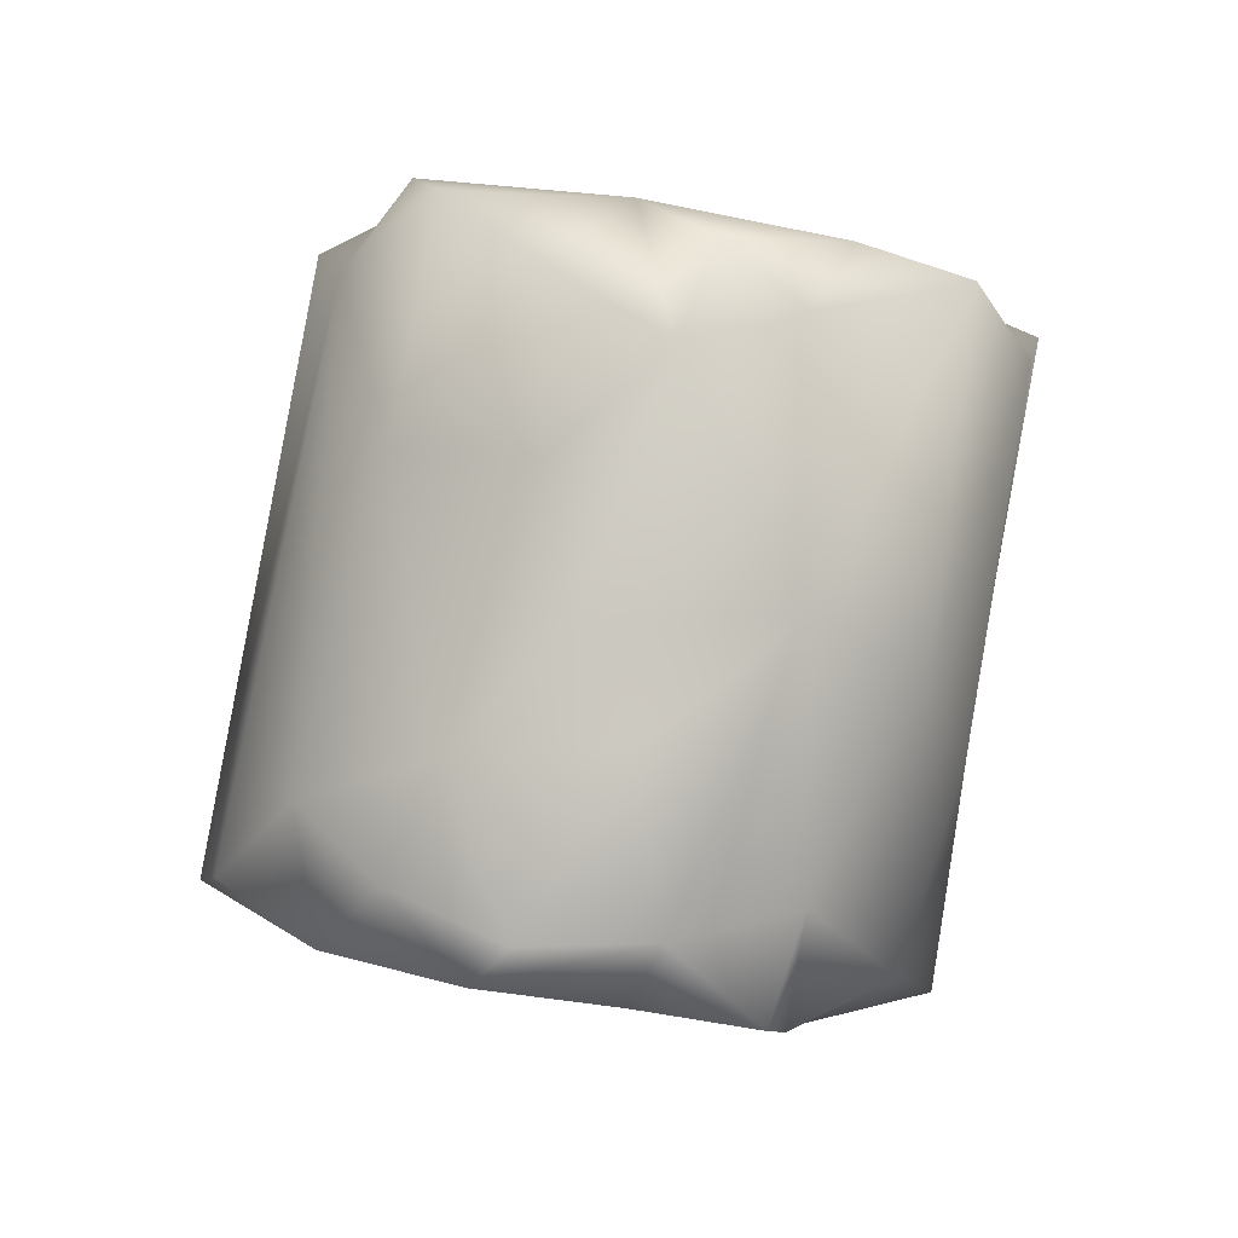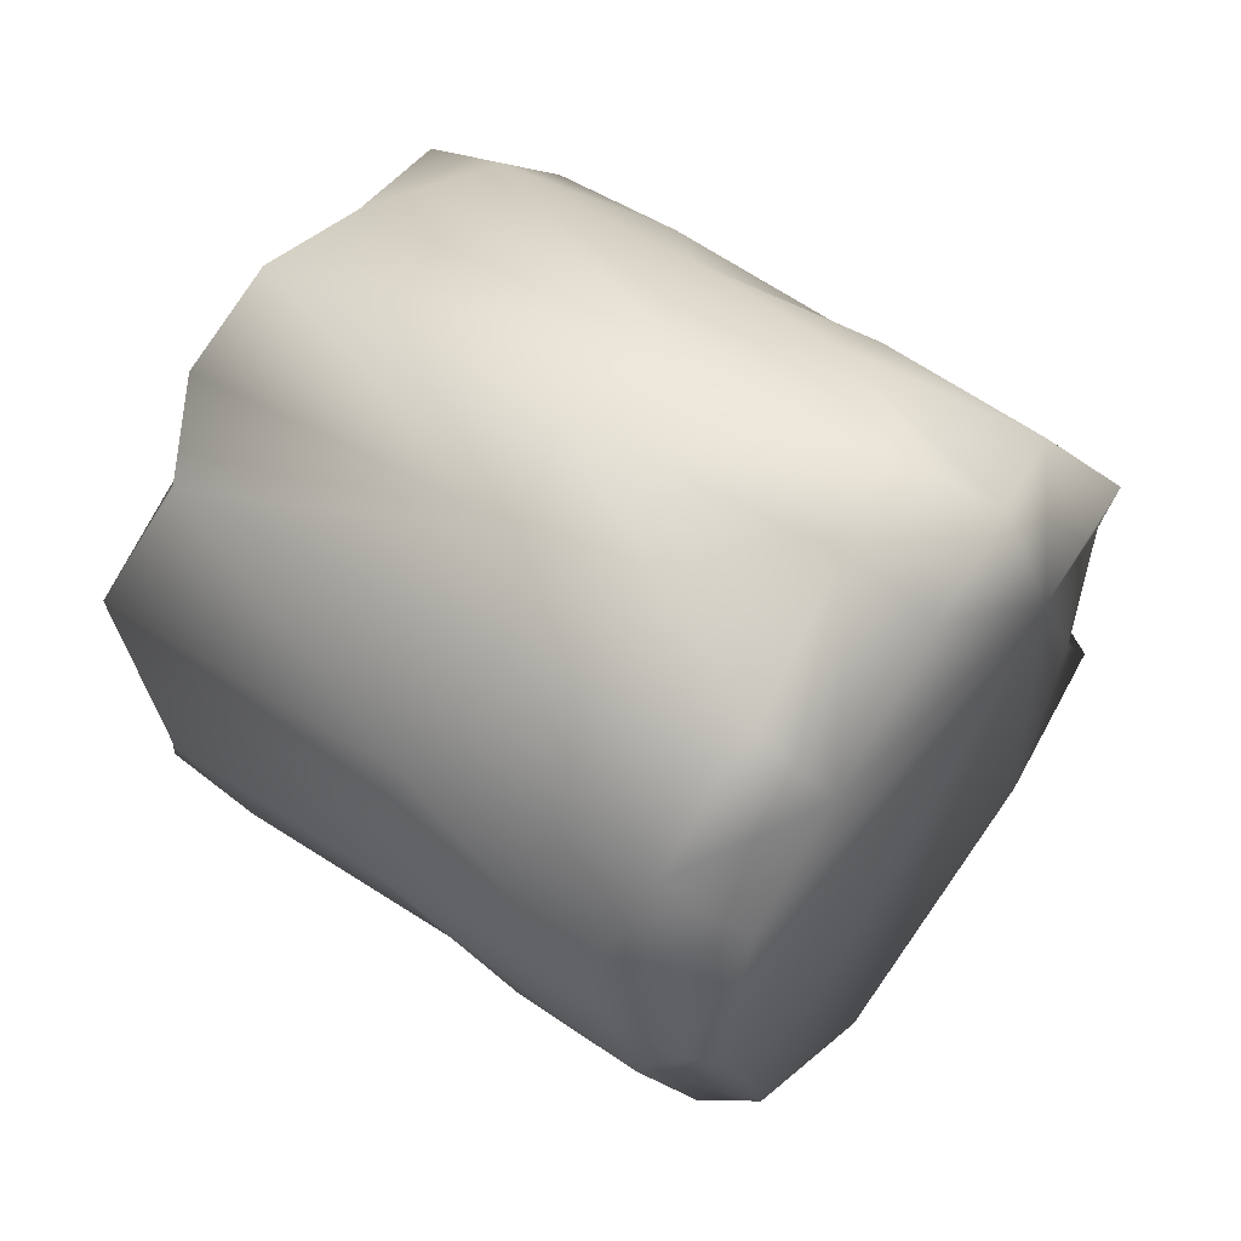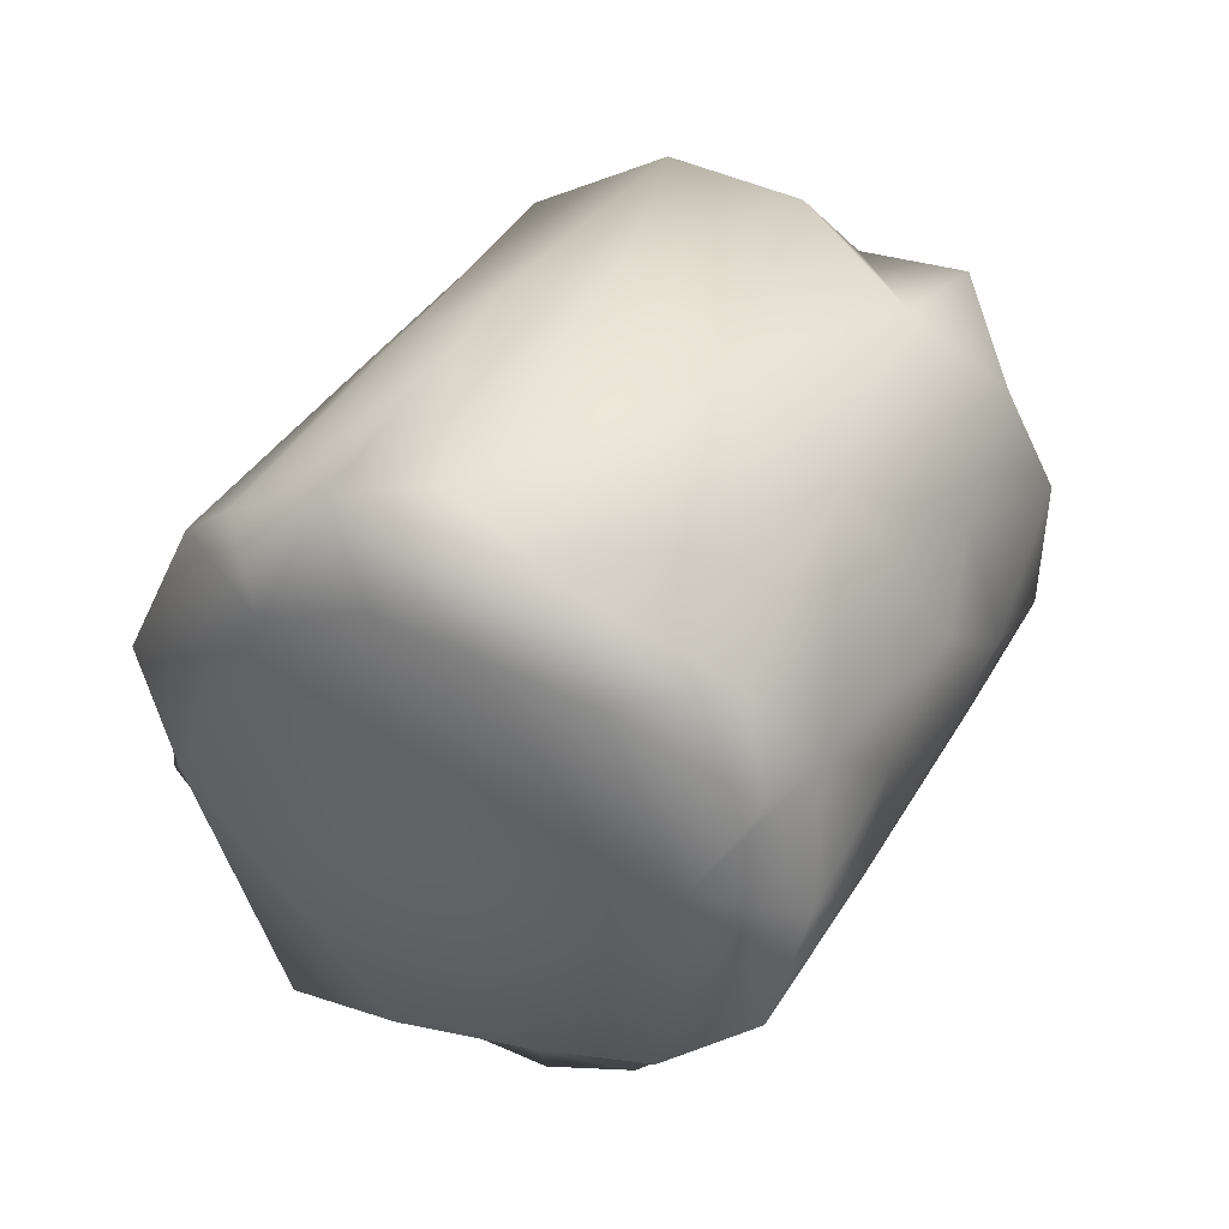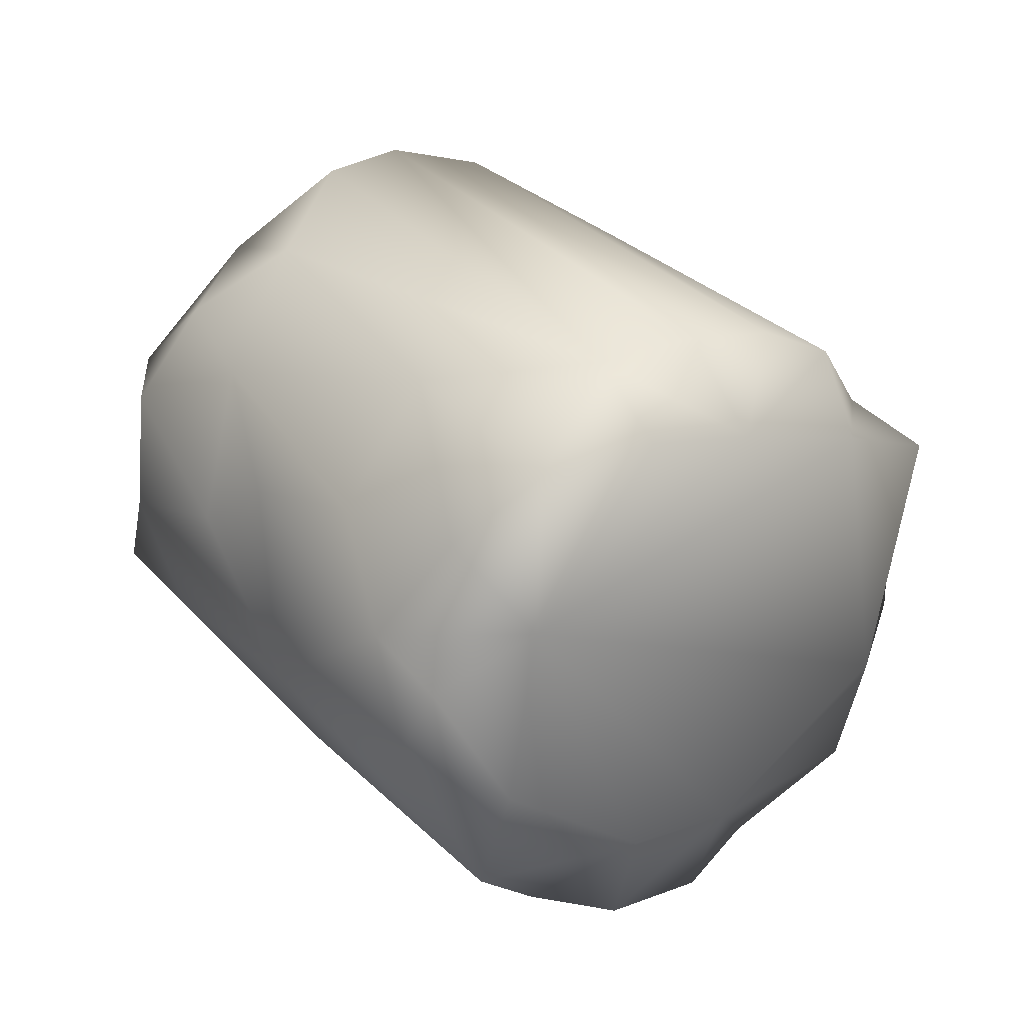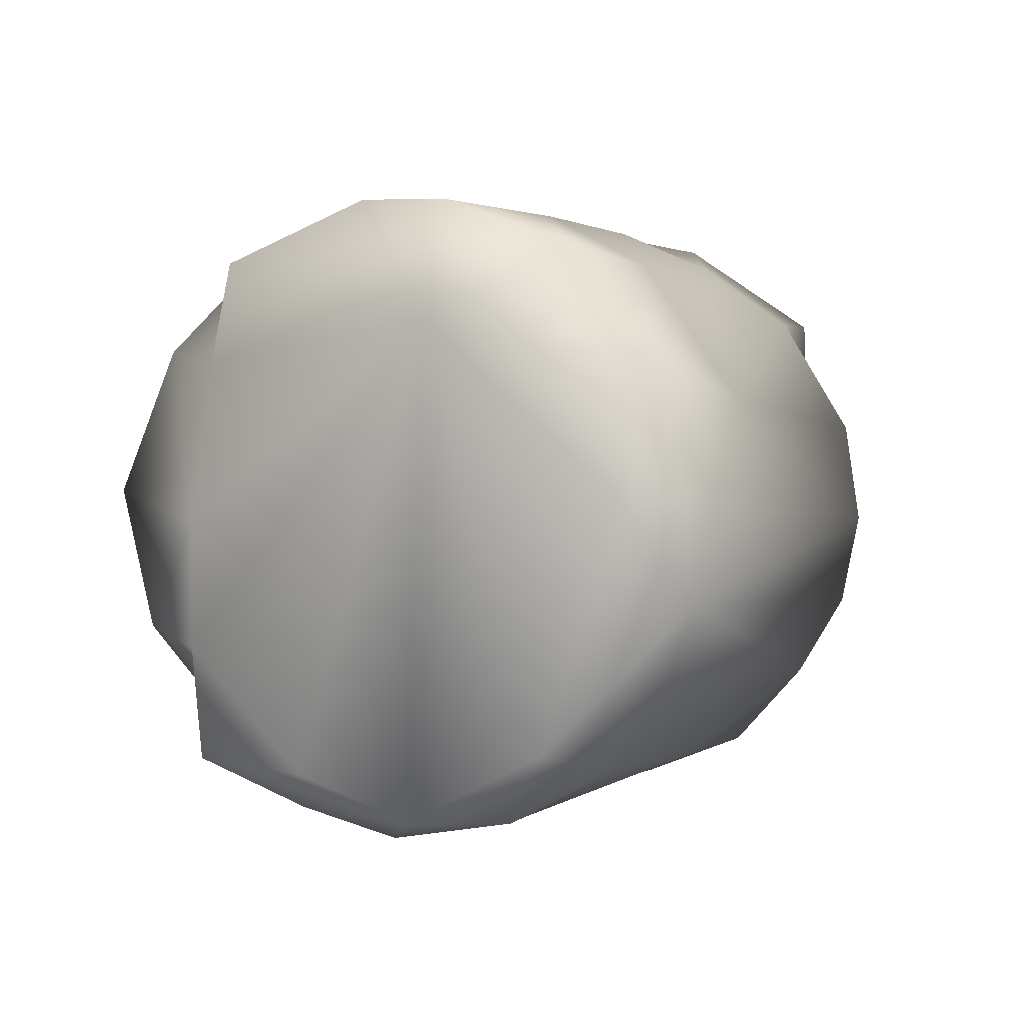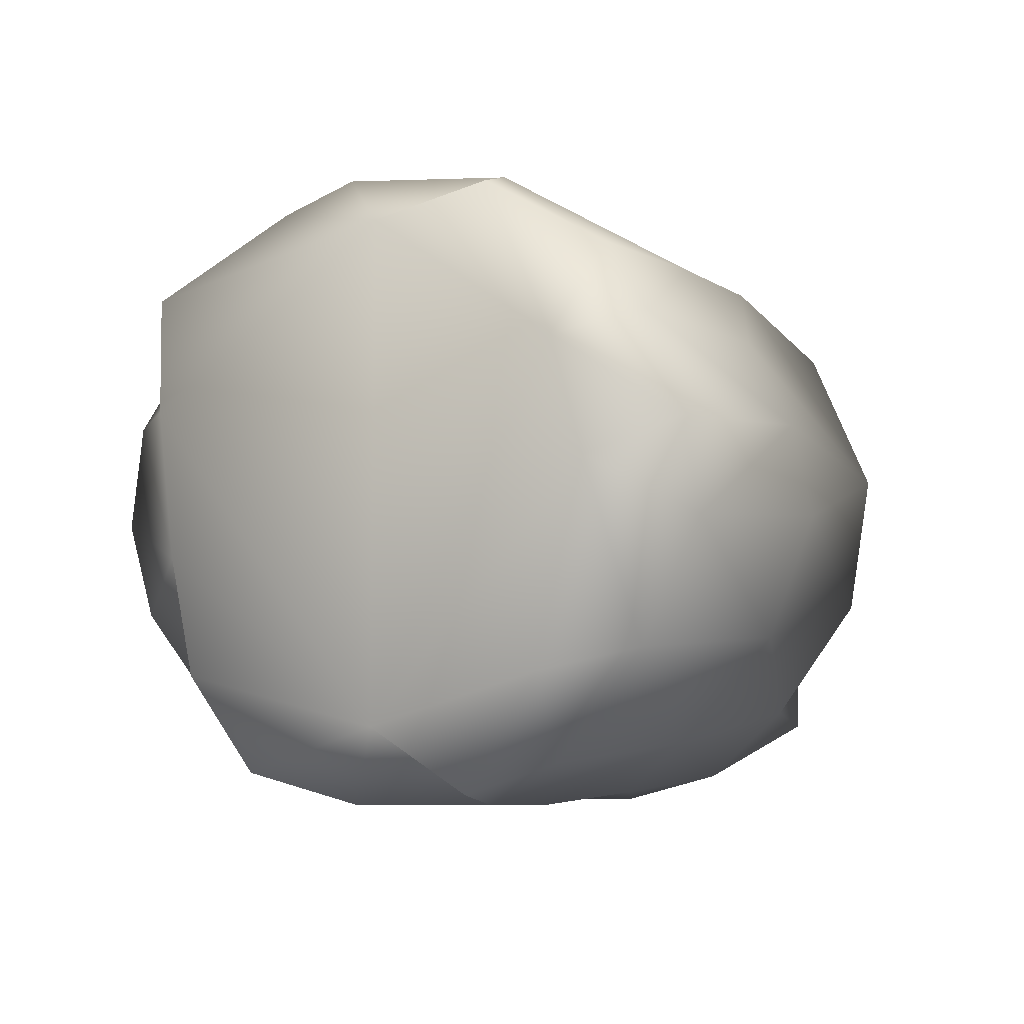
<metadata>
{"format":"obj","ext":"obj","renderer":"f3d","projection":"perspective","resolution":1024,"background":"white","views":[{"elev":-56.5,"azim":-24.0,"up":"+Z"},{"elev":-18.8,"azim":93.6,"up":"+Z"},{"elev":-76.4,"azim":113.5,"up":"+Y"},{"elev":-51.6,"azim":-96.4,"up":"+Y"},{"elev":61.9,"azim":-155.0,"up":"+Y"},{"elev":-67.2,"azim":28.3,"up":"+Y"}]}
</metadata>
<code>
v 0.764 -0.7392 0.486 1 1 1
v 0.7593 -0.7453 0.4681 1 1 1
v 0.827 -0.7322 0.495 1 1 1
v 0.7592 -0.7568 0.4551 1 1 1
v 0.7811 -0.8753 0.5005 1 1 1
v 0.7917 -0.8823 0.4827 1 1 1
v 0.7909 -0.8682 0.4718 1 1 1
v 0.8691 -0.7409 0.4958 1 1 1
v 0.7681 -0.8677 0.4836 1 1 1
v 0.7788 -0.8466 0.4642 1 1 1
v 0.7528 -0.8651 0.4983 1 1 1
v 0.7913 -0.7341 0.5185 1 1 1
v 0.7638 -0.782 0.4476 1 1 1
v 0.7582 -0.8318 0.476 1 1 1
v 0.8582 -0.7677 0.4538 1 1 1
v 0.8674 -0.8165 0.4743 1 1 1
v 0.7954 -0.7803 0.4198 1 1 1
v 0.7784 -0.7855 0.4298 1 1 1
v 0.8022 -0.8064 0.5787 1 1 1
v 0.7736 -0.8167 0.5773 1 1 1
v 0.8543 -0.8712 0.5082 1 1 1
v 0.7752 -0.8005 0.5656 1 1 1
v 0.8785 -0.7794 0.4595 1 1 1
v 0.7947 -0.7879 0.5639 1 1 1
v 0.8215 -0.8297 0.5748 1 1 1
v 0.7648 -0.8286 0.5606 1 1 1
v 0.7702 -0.754 0.5169 1 1 1
v 0.7551 -0.8138 0.555 1 1 1
v 0.7839 -0.761 0.5372 1 1 1
v 0.7452 -0.8241 0.5408 1 1 1
v 0.7556 -0.8436 0.5373 1 1 1
v 0.7419 -0.8334 0.5252 1 1 1
v 0.872 -0.8134 0.4932 1 1 1
v 0.8157 -0.883 0.4995 1 1 1
v 0.7501 -0.8561 0.5182 1 1 1
v 0.7445 -0.84 0.5084 1 1 1
v 0.8401 -0.8679 0.5275 1 1 1
v 0.8596 -0.8683 0.5258 1 1 1
v 0.8657 -0.7513 0.4794 1 1 1
v 0.8792 -0.7652 0.4853 1 1 1
v 0.8717 -0.8081 0.5112 1 1 1
v 0.8619 -0.8566 0.5429 1 1 1
v 0.8313 -0.7195 0.5136 1 1 1
v 0.8076 -0.7212 0.5153 1 1 1
v 0.803 -0.7268 0.4959 1 1 1
v 0.7836 -0.7222 0.5006 1 1 1
v 0.8553 -0.766 0.5297 1 1 1
v 0.779 -0.7352 0.4775 1 1 1
v 0.8715 -0.7577 0.5044 1 1 1
v 0.7756 -0.7644 0.4367 1 1 1
v 0.8439 -0.8546 0.5465 1 1 1
v 0.8663 -0.7921 0.5262 1 1 1
v 0.8598 -0.8419 0.5534 1 1 1
v 0.8352 -0.886 0.4961 1 1 1
v 0.8091 -0.8786 0.4787 1 1 1
v 0.8496 -0.7327 0.515 1 1 1
v 0.8498 -0.8341 0.4619 1 1 1
v 0.7977 -0.748 0.5337 1 1 1
v 0.8232 -0.762 0.5456 1 1 1
v 0.8246 -0.8438 0.4539 1 1 1
v 0.8134 -0.7854 0.5631 1 1 1
v 0.8403 -0.8068 0.4315 1 1 1
v 0.8634 -0.7937 0.4407 1 1 1
v 0.8384 -0.7579 0.5372 1 1 1
v 0.8401 -0.7918 0.4188 1 1 1
v 0.8054 -0.8201 0.4365 1 1 1
v 0.8192 -0.7997 0.4207 1 1 1
v 0.7982 -0.7906 0.4195 1 1 1
v 0.8494 -0.7885 0.5477 1 1 1
v 0.8332 -0.7919 0.5612 1 1 1
v 0.7903 -0.8292 0.4469 1 1 1
v 0.8183 -0.8129 0.5799 1 1 1
v 0.7794 -0.8048 0.4391 1 1 1
v 0.8495 -0.7804 0.4348 1 1 1
v 0.8441 -0.8324 0.5723 1 1 1
v 0.8194 -0.785 0.4215 1 1 1
v 0.846 -0.8206 0.5682 1 1 1
f 34 5 6
f 5 7 6
f 5 9 7
f 5 11 9
f 7 9 10
f 10 9 14
f 9 11 14
f 13 73 14
f 73 10 14
f 50 17 18
f 18 17 68
f 13 50 18
f 19 20 25
f 19 24 22
f 19 22 20
f 25 20 26
f 26 22 28
f 26 20 22
f 28 22 27
f 24 29 22
f 29 27 22
f 25 26 5
f 26 31 5
f 28 31 26
f 28 30 31
f 28 27 30
f 31 30 32
f 30 2 32
f 31 35 5
f 31 32 36
f 31 36 35
f 36 32 2
f 1 30 27
f 30 1 2
f 2 4 36
f 35 11 5
f 11 35 36
f 36 14 11
f 36 13 14
f 13 36 4
f 44 43 3
f 44 3 45
f 44 45 12
f 45 46 12
f 45 3 48
f 45 48 46
f 3 50 48
f 12 46 27
f 27 46 1
f 46 48 1
f 1 48 2
f 2 48 50
f 50 3 17
f 4 50 13
f 50 4 2
f 34 55 54
f 54 60 57
f 60 55 7
f 60 54 55
f 57 62 63
f 57 60 62
f 62 74 63
f 62 65 74
f 60 7 71
f 60 71 66
f 60 67 62
f 60 66 67
f 62 67 65
f 67 66 68
f 66 71 73
f 66 73 68
f 34 6 55
f 6 7 55
f 10 73 71
f 7 10 71
f 74 65 76
f 76 65 67
f 76 67 17
f 67 68 17
f 68 73 18
f 13 18 73
f 77 72 25
f 77 25 75
f 77 70 72
f 69 70 77
f 70 61 72
f 69 52 47
f 69 47 64
f 69 64 59
f 69 59 70
f 70 59 61
f 59 58 61
f 56 64 47
f 56 43 64
f 64 43 59
f 77 53 52
f 75 53 77
f 75 51 53
f 25 51 75
f 69 77 52
f 49 47 52
f 47 8 56
f 47 49 8
f 53 51 42
f 42 52 53
f 42 41 52
f 41 40 49
f 52 41 49
f 49 40 39
f 49 39 8
f 51 37 38
f 51 38 42
f 51 5 37
f 42 38 33
f 42 33 41
f 41 33 23
f 41 23 40
f 40 23 15
f 40 15 39
f 37 21 38
f 38 21 33
f 5 34 37
f 33 21 16
f 33 16 23
f 72 19 25
f 72 61 24
f 72 24 19
f 24 58 29
f 24 61 58
f 5 51 25
f 43 44 59
f 12 58 44
f 58 59 44
f 8 3 56
f 56 3 43
f 3 8 39
f 39 15 3
f 21 37 54
f 21 54 57
f 34 54 37
f 16 21 57
f 16 57 63
f 63 23 16
f 15 23 63
f 15 63 74
f 27 58 12
f 27 29 58
f 3 15 74
f 3 74 76
f 3 76 17

</code>
